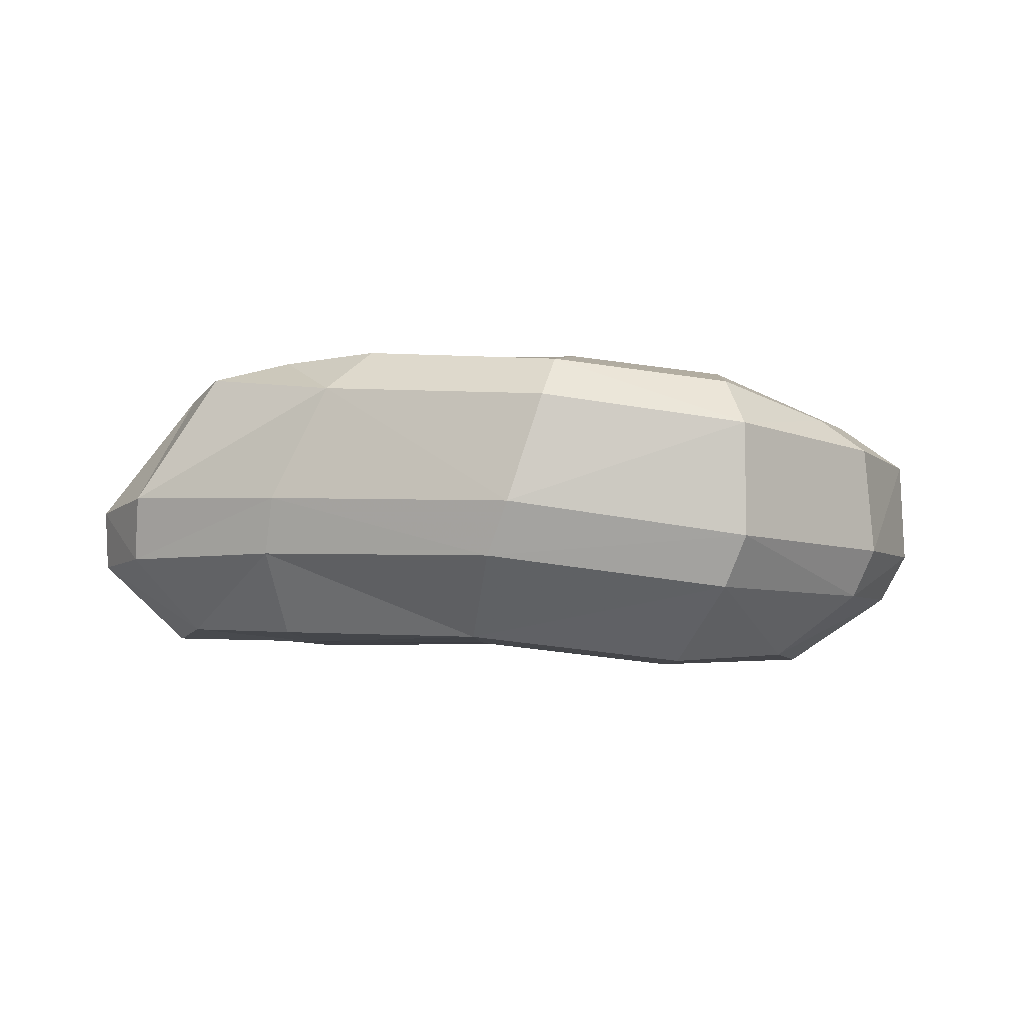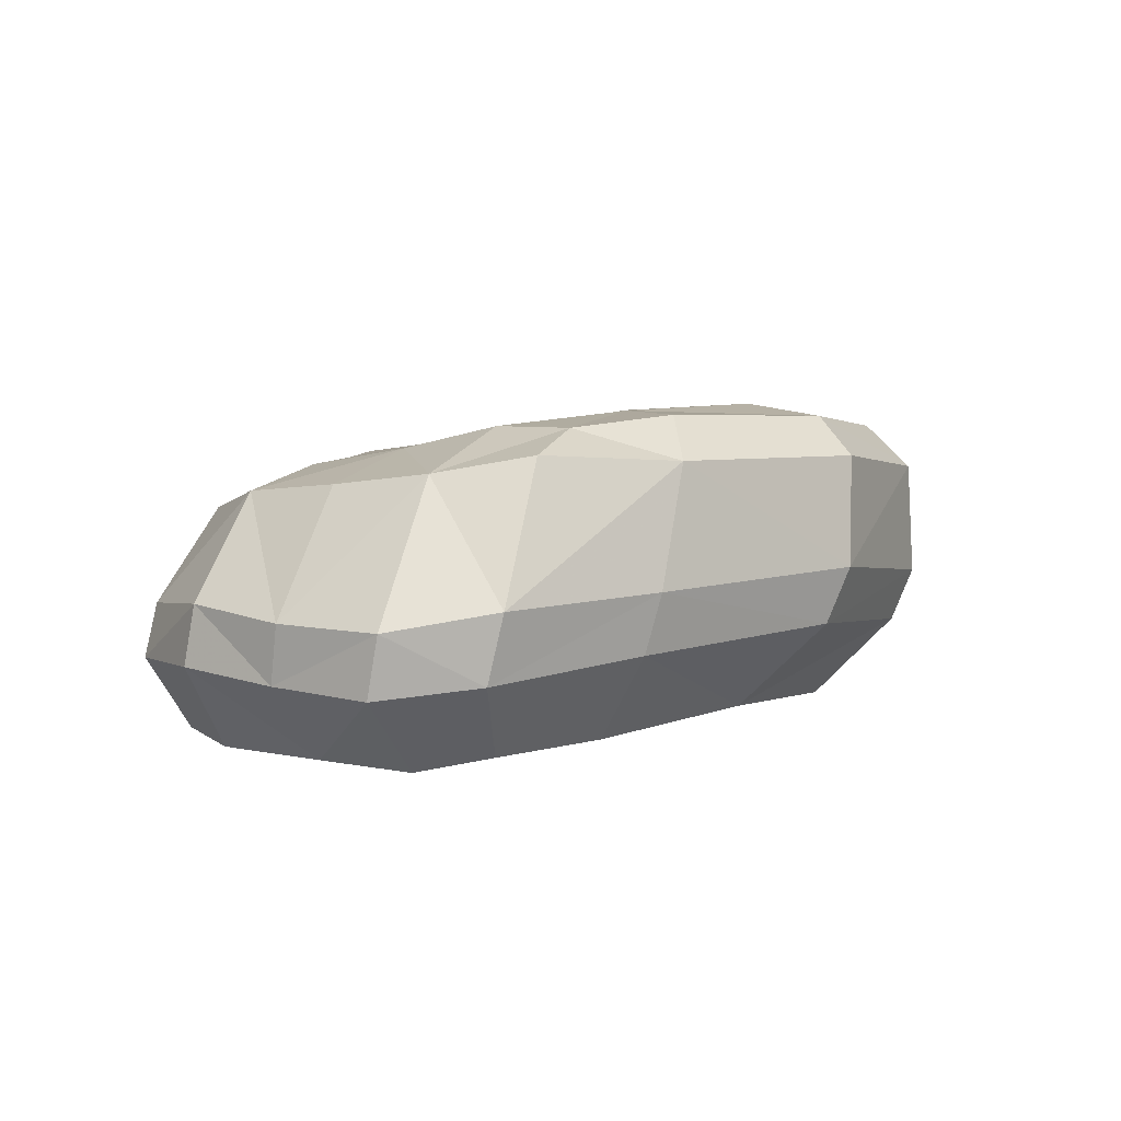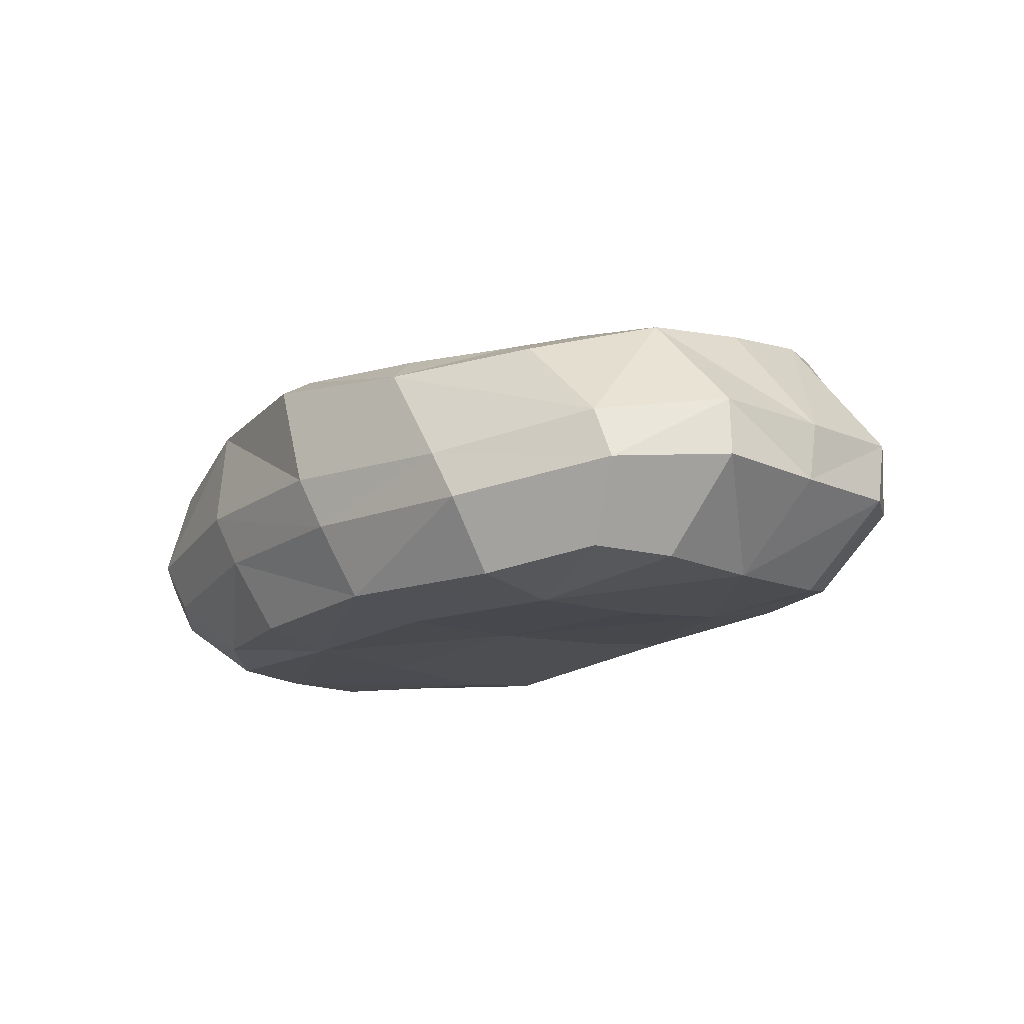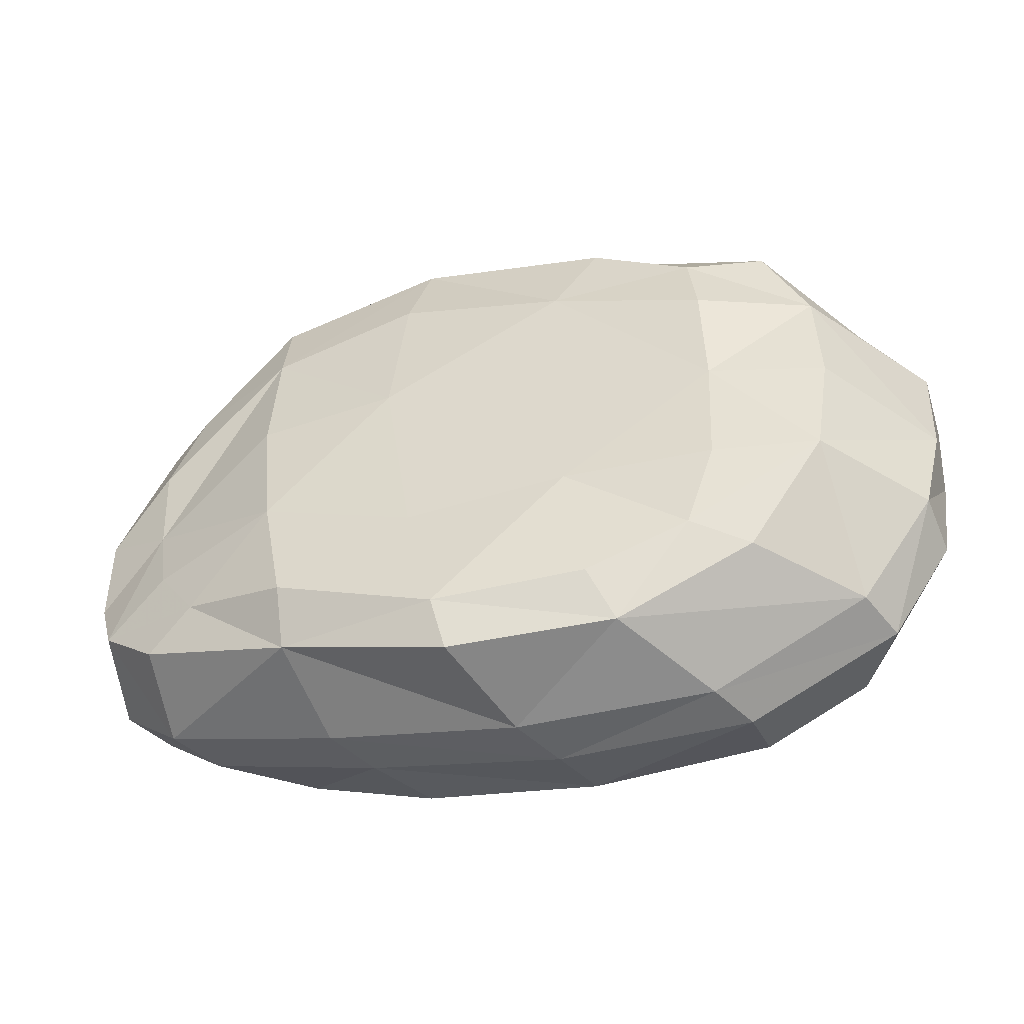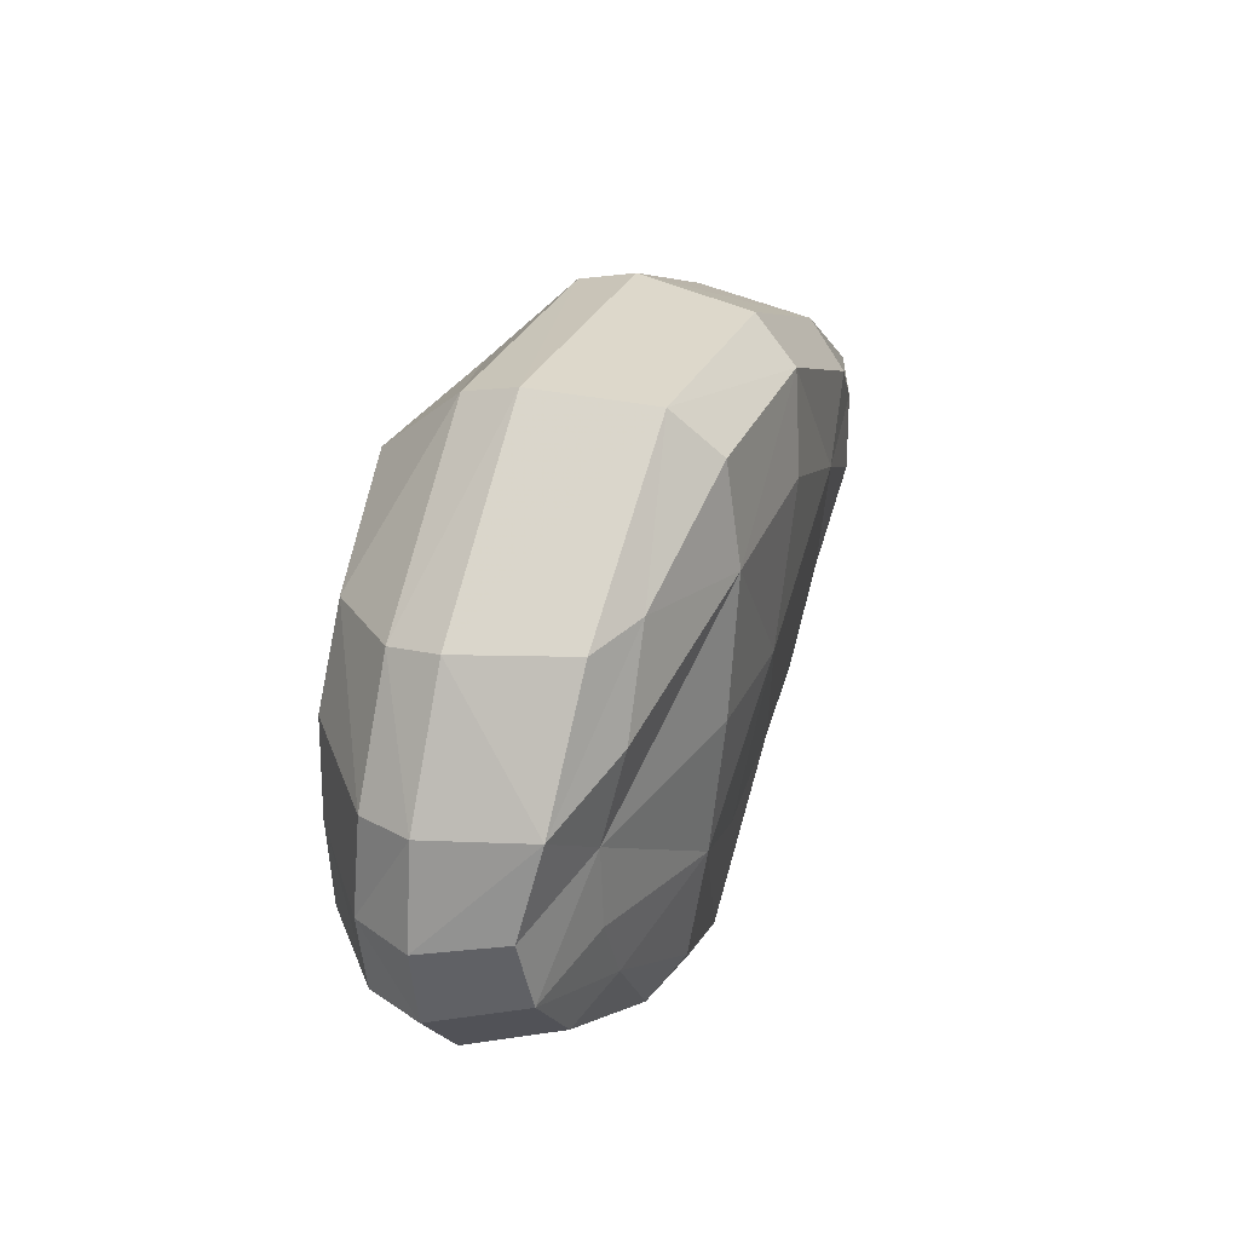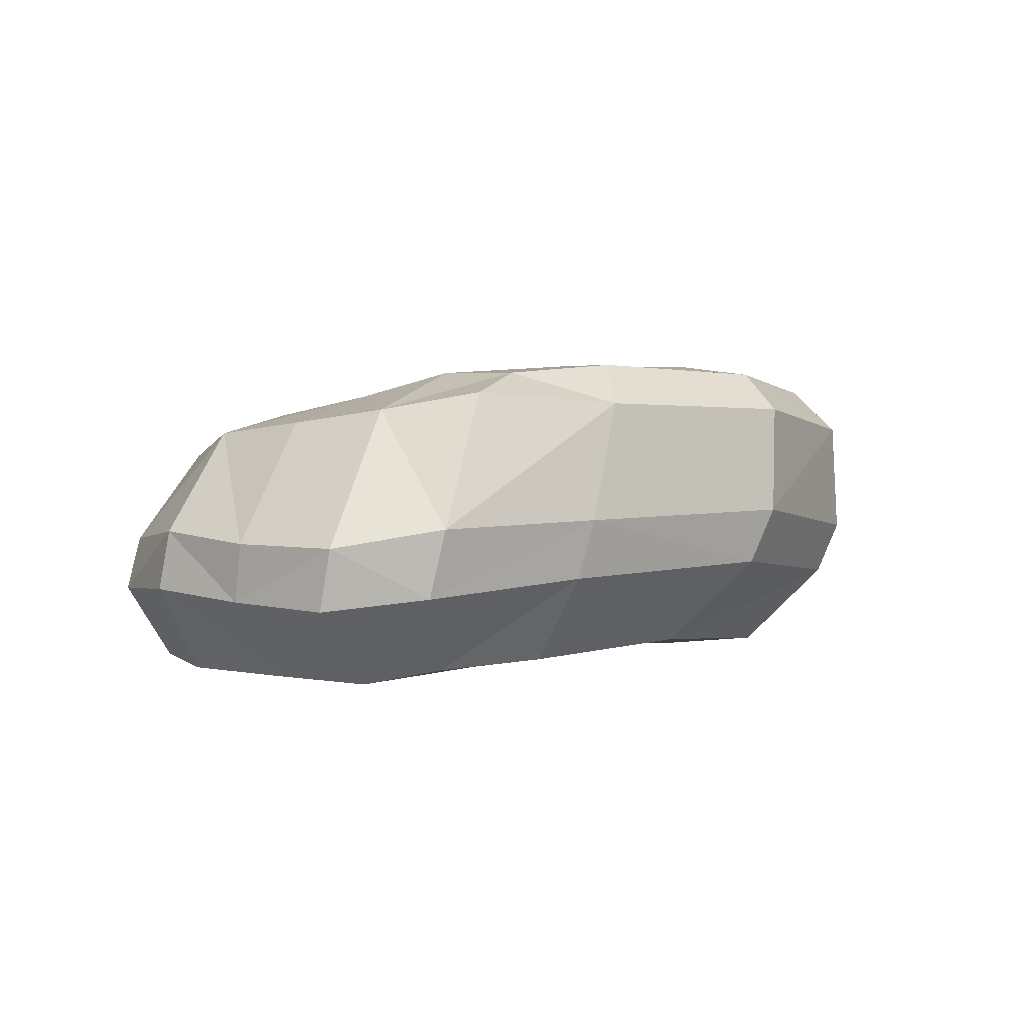
<metadata>
{"format":"obj","ext":"obj","renderer":"f3d","projection":"perspective","resolution":1024,"background":"white","views":[{"elev":0.6,"azim":1.2,"up":"+Y"},{"elev":8.1,"azim":-62.4,"up":"+Y"},{"elev":-15.3,"azim":-137.7,"up":"+Y"},{"elev":-56.0,"azim":-164.0,"up":"+Z"},{"elev":26.2,"azim":103.4,"up":"+Z"},{"elev":4.4,"azim":-60.5,"up":"+Y"}]}
</metadata>
<code>
o Cube
v -0.909 0.01181 0.9684
v -0.2159 1.718 1.205
v 2.715 1.066 0.7221
v -0.7202 1.515 1.769
v -1.523 1.337 -0.3135
v 2.61 0.2531 0.6832
v -0.3313 1.115 -1.145
v -1.027 0.8909 1.799
v 2.753 0.5171 0.6879
v -1.639 1.489 0.8296
v 2.651 0.9981 -0.1094
v -0.1621 1.454 -0.2573
v -0.8588 -0.1215 -0.4923
v 1.06 -0.1264 -0.3653
v 1.53 1.493 0.04662
v 1.463 1.197 -0.846
v 1.218 0.3451 -0.9451
v 1.615 1.305 2.173
v 1.529 1.61 1.436
v 1.234 -0.104 1.197
v 2.046 -0.1077 0.8053
v -0.8834 -0.06467 -0.9872
v 2.329 1.06 -0.4301
v -0.9873 0.102 1.442
v 2.389 1.163 1.404
v -1.665 0.005858 -0.4067
v -1.427 1.583 1.315
v -1.076 1.177 -0.8533
v 2.314 1.308 0.9699
v -0.2182 1.288 -0.9046
v -0.4756 1.726 1.599
v -0.9636 1.427 -0.2999
v 2.19 0.2837 -0.55
v -0.8529 0.3165 -1.211
v -2.044 0.4956 -0.3654
v -1.073 0.5726 1.728
v -1.881 0.8858 1.381
v -0.7101 0.5777 -1.221
v -2.005 0.8144 -0.3249
v 1.936 -0.1203 -0.2212
v -1.733 0.01368 0.775
v 2.264 1.196 0.06875
v -1.034 1.68 0.8665
v -2.189 0.4556 0.8106
v 2.542 0.2368 -0.2079
v -2.186 0.7878 0.8725
v 2.696 0.511 -0.235
v 2.811 0.5087 0.1759
v -2.131 0.4659 0.2227
v -1.635 1.41 0.2702
v 2.758 0.9483 0.2559
v 1.57 1.573 0.7372
v -0.8504 -0.06676 0.2792
v 1.026 -0.06211 -0.8123
v 1.278 -0.03692 1.739
v 1.448 1.388 -0.5638
v 1.534 1.541 1.938
v 1.515 0.4034 2.124
v 1.371 0.6367 -0.9787
v 1.622 0.6887 2.209
v -0.1103 1.584 0.4651
v 1.165 -0.1123 0.3904
v 0.1008 -0.1102 -0.5312
v 0.7097 1.445 -0.2814
v 0.5506 1.207 -1.182
v 0.5104 1.462 2.215
v 0.6952 1.71 1.527
v 0.1463 0.02406 1.176
v 1.715 -0.05361 -0.5239
v 1.901 -0.03642 1.307
v -1.57 0.09769 1.156
v -1.459 0.02902 -0.78
v 2.047 1.213 -0.2911
v 2.128 1.335 1.476
v -1.002 1.684 1.273
v -0.7758 1.294 -0.699
v 2.34 0.3103 1.327
v -1.912 0.5229 1.304
v -1.68 0.4376 -0.9034
v 2.354 0.5642 -0.5779
v 2.451 0.5782 1.375
v -1.567 0.7147 -0.9045
v 1.998 -0.1309 0.2618
v -1.689 0.005118 0.2001
v 2.329 1.196 0.4998
v -1.021 1.543 0.3045
v 2.615 0.2153 0.1894
v -2.142 0.7813 0.2665
v 0.07231 -0.04672 -1.024
v 0.1158 0.09769 1.733
v 0.5926 1.346 -0.9396
v 0.5801 1.665 1.999
v 0.1805 0.3383 -1.197
v 0.2102 0.5773 2.201
v 0.3351 0.6331 -1.225
v 0.3208 0.878 2.289
v 0.8045 1.639 0.705
v 0.1632 -0.05219 0.3193
f 1 53 98 68
f 1 68 90 24
f 1 24 71 41
f 1 41 84 53
f 2 67 97 61
f 2 61 86 43
f 2 43 75 31
f 2 31 92 67
f 3 51 85 29
f 3 29 74 25
f 4 66 92 31
f 4 31 75 27
f 5 39 88 50
f 5 50 86 32
f 5 32 76 28
f 5 28 82 39
f 7 30 91 65
f 7 65 95 38
f 7 38 82 28
f 7 28 76 30
f 8 37 78 36
f 10 27 75 43
f 10 43 86 50
f 10 50 88 46
f 11 47 80 23
f 11 23 73 42
f 11 42 85 51
f 12 64 91 30
f 12 30 76 32
f 12 32 86 61
f 12 61 97 64
f 13 22 89 63
f 13 63 98 53
f 13 53 84 26
f 13 26 72 22
f 14 54 69 40
f 14 40 83 62
f 14 62 98 63
f 14 63 89 54
f 15 42 73 56
f 15 56 91 64
f 15 64 97 52
f 15 52 85 42
f 16 56 73 23
f 16 23 80 59
f 16 59 95 65
f 16 65 91 56
f 17 33 69 54
f 18 60 81 25
f 18 25 74 57
f 18 57 92 66
f 18 66 96 60
f 19 29 85 52
f 19 52 97 67
f 19 67 92 57
f 19 57 74 29
f 20 62 83 21
f 20 21 70 55
f 20 55 90 68
f 20 68 98 62
f 3 9 48 51
f 3 25 81 9
f 4 8 96 66
f 4 27 37 8
f 34 93 89 22
f 34 22 72 79
f 38 95 93 34
f 38 34 79 82
f 35 26 84 49
f 35 79 72 26
f 36 24 90 94
f 36 78 71 24
f 6 21 83 87
f 6 77 70 21
f 39 35 49 88
f 39 82 79 35
f 8 36 94 96
f 9 6 87 48
f 9 81 77 6
f 47 45 33 80
f 47 48 87 45
f 46 44 78 37
f 46 88 49 44
f 45 40 69 33
f 45 87 83 40
f 44 41 71 78
f 44 49 84 41
f 10 46 37 27
f 11 51 48 47
f 60 58 77 81
f 60 96 94 58
f 58 55 70 77
f 58 94 90 55
f 59 80 33 17
f 59 17 93 95
f 17 54 89 93

</code>
